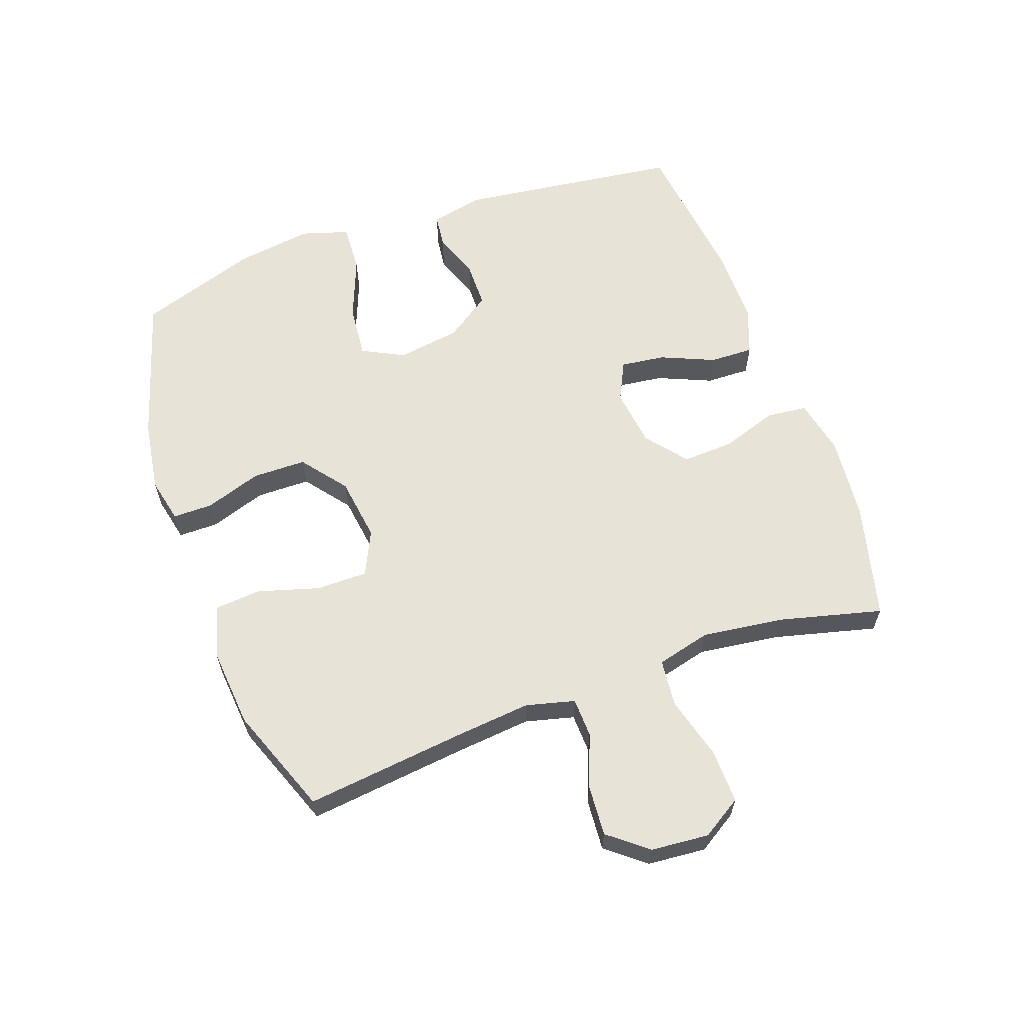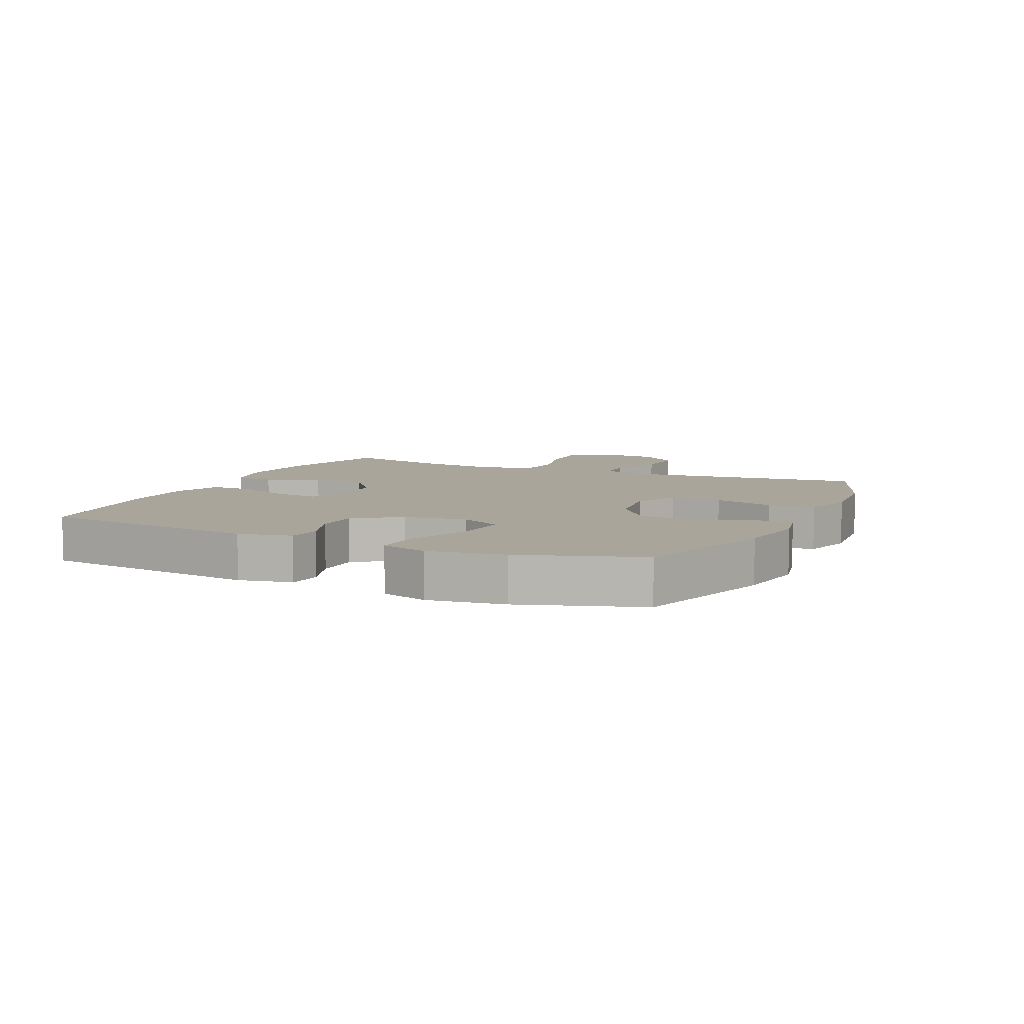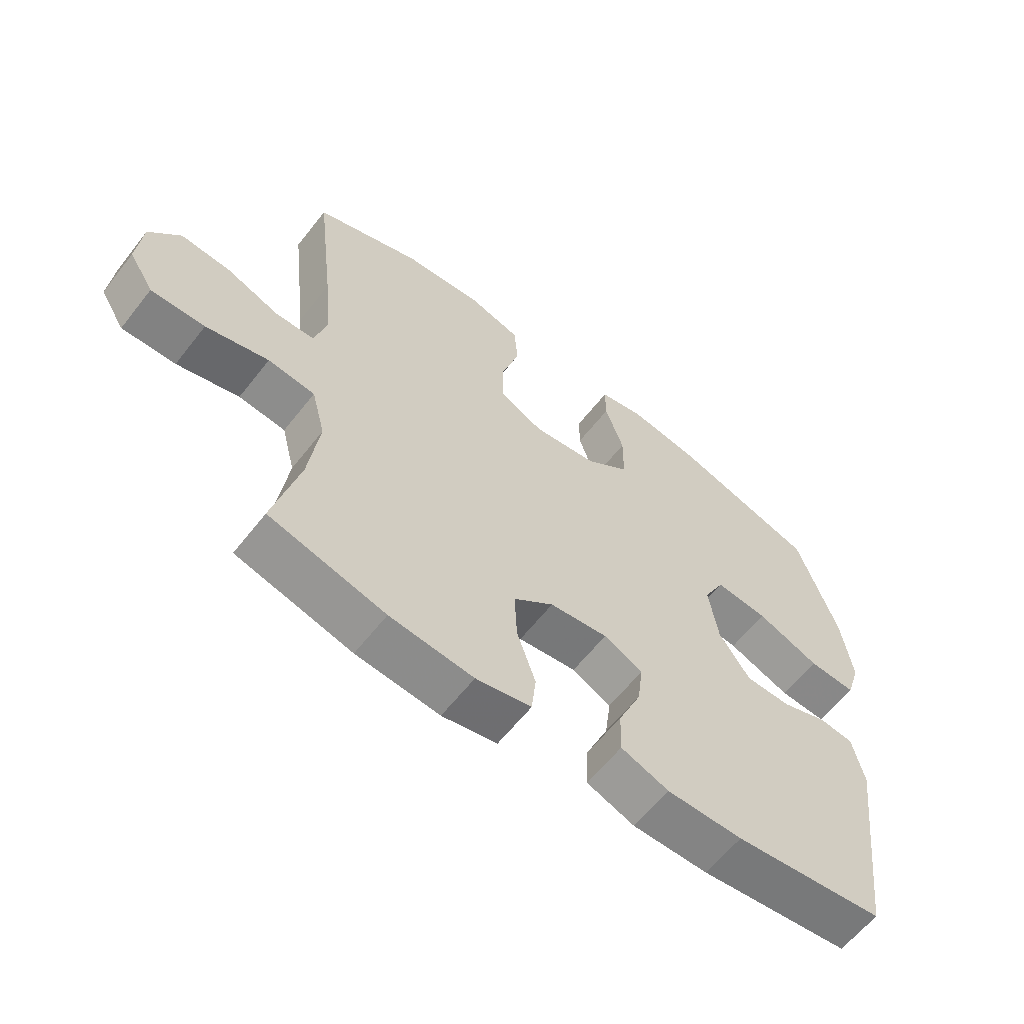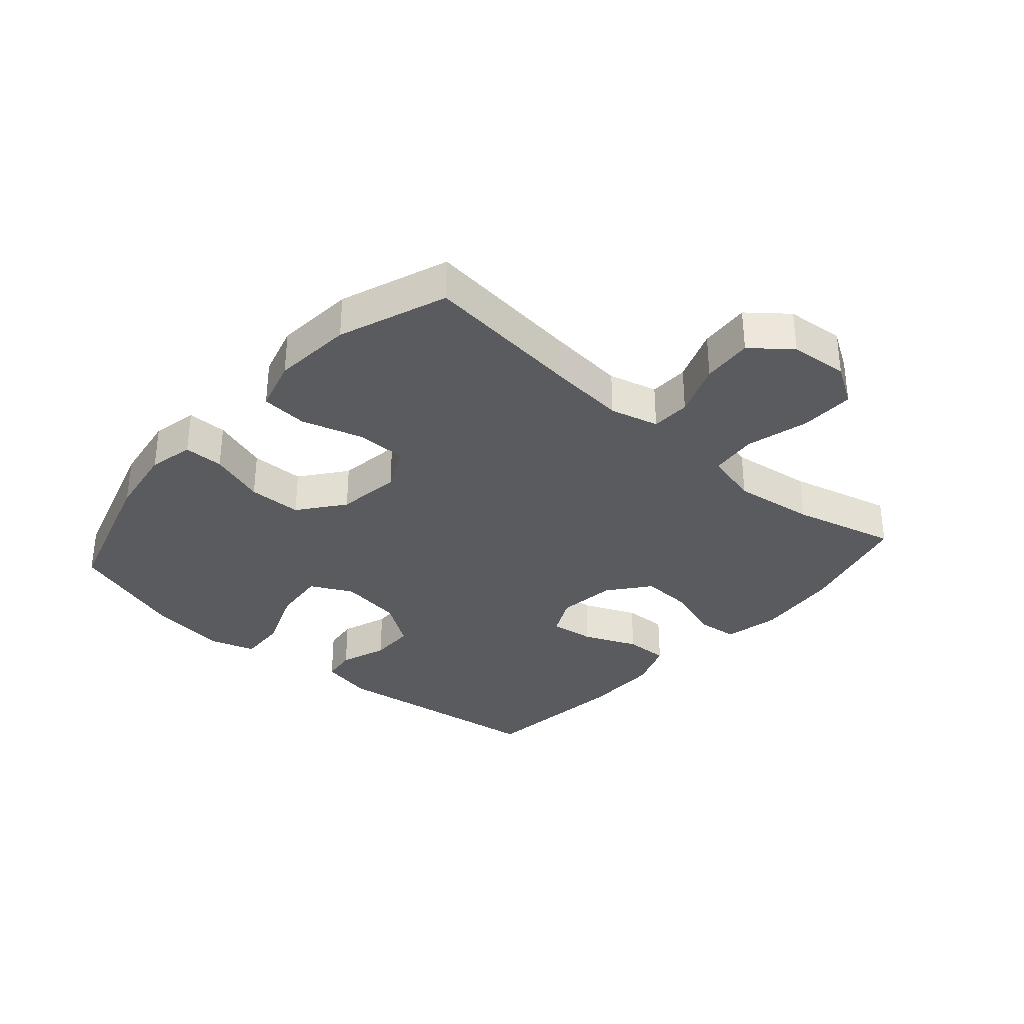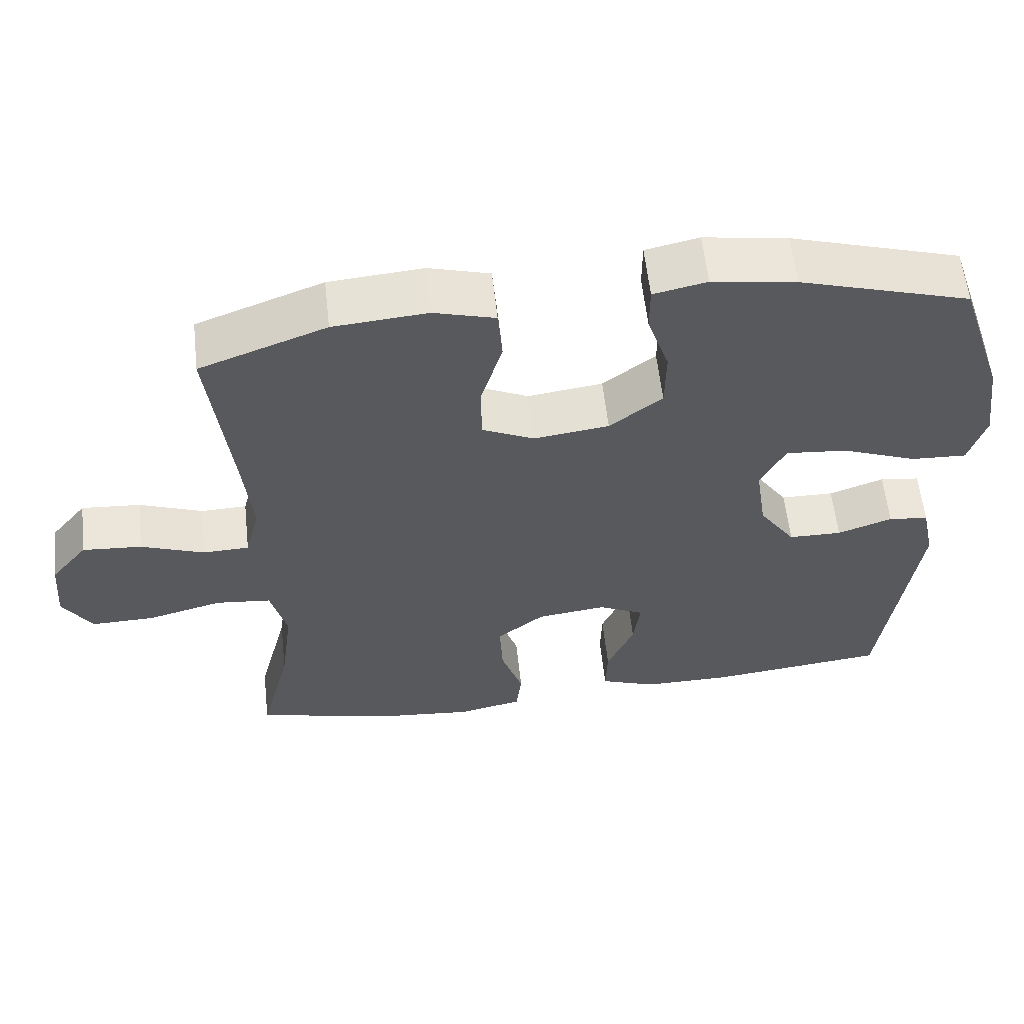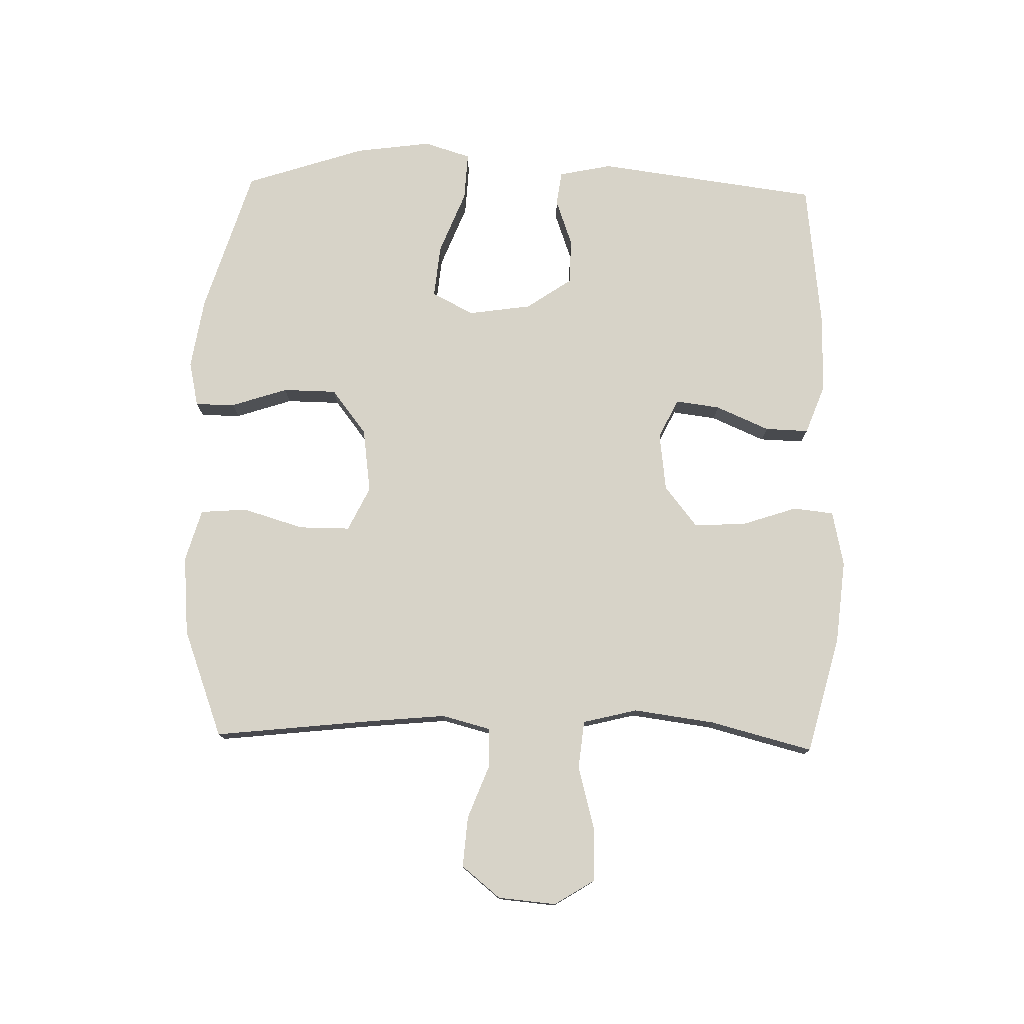
<metadata>
{"format":"obj","ext":"obj","renderer":"f3d","projection":"perspective","resolution":1024,"background":"white","views":[{"elev":61.6,"azim":70.2,"up":"+Y"},{"elev":7.5,"azim":-65.4,"up":"+Y"},{"elev":-61.4,"azim":142.0,"up":"+Z"},{"elev":-33.5,"azim":48.8,"up":"+Y"},{"elev":59.1,"azim":173.7,"up":"+Z"},{"elev":77.0,"azim":91.5,"up":"+Y"}]}
</metadata>
<code>
v -0.5 0.07 -0.5
v -0.546 0.07 -0.144
v -0.528 0.07 -0.059
v -0.473 0.07 -0.052
v -0.398 0.07 -0.079
v -0.325 0.07 -0.078
v -0.275 0.07 -0.005
v -0.26 0.07 0.096
v -0.294 0.07 0.163
v -0.379 0.07 0.155
v -0.481 0.07 0.115
v -0.558 0.07 0.111
v -0.581 0.07 0.186
v -0.564 0.07 0.308
v -0.5 0.07 0.5
v -0.267 0.07 0.571
v -0.152 0.07 0.589
v -0.079 0.07 0.573
v -0.079 0.07 0.509
v -0.109 0.07 0.419
v -0.108 0.07 0.333
v -0.036 0.07 0.277
v 0.067 0.07 0.263
v 0.138 0.07 0.297
v 0.138 0.07 0.379
v 0.109 0.07 0.477
v 0.115 0.07 0.552
v 0.199 0.07 0.576
v 0.327 0.07 0.565
v 0.5 0.07 0.5
v 0.471 0.07 0.244
v 0.459 0.07 0.121
v 0.479 0.07 0.043
v 0.542 0.07 0.041
v 0.628 0.07 0.074
v 0.709 0.07 0.08
v 0.759 0.07 0.018
v 0.767 0.07 -0.075
v 0.727 0.07 -0.139
v 0.64 0.07 -0.137
v 0.539 0.07 -0.11
v 0.463 0.07 -0.118
v 0.441 0.07 -0.205
v 0.458 0.07 -0.335
v 0.5 0.07 -0.5
v 0.313 0.07 -0.548
v 0.178 0.07 -0.561
v 0.089 0.07 -0.542
v 0.082 0.07 -0.477
v 0.112 0.07 -0.388
v 0.116 0.07 -0.305
v 0.051 0.07 -0.253
v -0.043 0.07 -0.241
v -0.106 0.07 -0.272
v -0.097 0.07 -0.343
v -0.06 0.07 -0.429
v -0.058 0.07 -0.499
v -0.135 0.07 -0.528
v -0.257 0.07 -0.528
v -0.5 0 -0.5
v -0.546 0 -0.144
v -0.528 0 -0.059
v -0.473 0 -0.052
v -0.398 0 -0.079
v -0.325 0 -0.078
v -0.275 0 -0.005
v -0.26 0 0.096
v -0.294 0 0.163
v -0.379 0 0.155
v -0.481 0 0.115
v -0.558 0 0.111
v -0.581 0 0.186
v -0.564 0 0.308
v -0.5 0 0.5
v -0.267 0 0.571
v -0.152 0 0.589
v -0.079 0 0.573
v -0.079 0 0.509
v -0.109 0 0.419
v -0.108 0 0.333
v -0.036 0 0.277
v 0.067 0 0.263
v 0.138 0 0.297
v 0.138 0 0.379
v 0.109 0 0.477
v 0.115 0 0.552
v 0.199 0 0.576
v 0.327 0 0.565
v 0.5 0 0.5
v 0.471 0 0.244
v 0.459 0 0.121
v 0.479 0 0.043
v 0.542 0 0.041
v 0.628 0 0.074
v 0.709 0 0.08
v 0.759 0 0.018
v 0.767 0 -0.075
v 0.727 0 -0.139
v 0.64 0 -0.137
v 0.539 0 -0.11
v 0.463 0 -0.118
v 0.441 0 -0.205
v 0.458 0 -0.335
v 0.5 0 -0.5
v 0.313 0 -0.548
v 0.178 0 -0.561
v 0.089 0 -0.542
v 0.082 0 -0.477
v 0.112 0 -0.388
v 0.116 0 -0.305
v 0.051 0 -0.253
v -0.043 0 -0.241
v -0.106 0 -0.272
v -0.097 0 -0.343
v -0.06 0 -0.429
v -0.058 0 -0.499
v -0.135 0 -0.528
v -0.257 0 -0.528
f 3 4 5
f 2 3 5
f 1 2 5
f 59 1 5
f 58 59 5
f 57 58 5
f 56 57 5
f 55 56 5
f 54 55 5 6
f 53 54 6 7
f 52 53 7 8
f 51 52 8 9
f 48 49 50
f 47 48 50
f 46 47 50
f 45 46 50
f 44 45 50
f 43 44 50 51
f 42 43 51 9
f 39 40 41
f 38 39 41
f 37 38 41
f 36 37 41
f 35 36 41
f 34 35 41
f 33 34 41 42
f 32 33 42 9
f 29 30 31
f 28 29 31
f 27 28 31
f 26 27 31
f 25 26 31
f 24 25 31 32
f 23 24 32
f 22 23 32 9
f 18 19 20
f 17 18 20
f 16 17 20
f 15 16 20
f 14 15 20
f 13 14 20
f 12 13 20
f 11 12 20
f 10 11 20
f 10 20 21
f 9 10 21 22
f 64 63 62
f 64 62 61
f 64 61 60
f 64 60 118
f 64 118 117
f 64 117 116
f 64 116 115
f 64 115 114
f 65 64 114 113
f 66 65 113 112
f 67 66 112 111
f 68 67 111 110
f 109 108 107
f 109 107 106
f 109 106 105
f 109 105 104
f 109 104 103
f 110 109 103 102
f 68 110 102 101
f 100 99 98
f 100 98 97
f 100 97 96
f 100 96 95
f 100 95 94
f 100 94 93
f 101 100 93 92
f 68 101 92 91
f 90 89 88
f 90 88 87
f 90 87 86
f 90 86 85
f 90 85 84
f 91 90 84 83
f 91 83 82
f 68 91 82 81
f 79 78 77
f 79 77 76
f 79 76 75
f 79 75 74
f 79 74 73
f 79 73 72
f 79 72 71
f 79 71 70
f 79 70 69
f 80 79 69
f 81 80 69 68
f 1 60 61 2
f 2 61 62 3
f 3 62 63 4
f 4 63 64 5
f 5 64 65 6
f 6 65 66 7
f 7 66 67 8
f 8 67 68 9
f 9 68 69 10
f 10 69 70 11
f 11 70 71 12
f 12 71 72 13
f 13 72 73 14
f 14 73 74 15
f 15 74 75 16
f 16 75 76 17
f 17 76 77 18
f 18 77 78 19
f 19 78 79 20
f 20 79 80 21
f 21 80 81 22
f 22 81 82 23
f 23 82 83 24
f 24 83 84 25
f 25 84 85 26
f 26 85 86 27
f 27 86 87 28
f 28 87 88 29
f 29 88 89 30
f 30 89 90 31
f 31 90 91 32
f 32 91 92 33
f 33 92 93 34
f 34 93 94 35
f 35 94 95 36
f 36 95 96 37
f 37 96 97 38
f 38 97 98 39
f 39 98 99 40
f 40 99 100 41
f 41 100 101 42
f 42 101 102 43
f 43 102 103 44
f 44 103 104 45
f 45 104 105 46
f 46 105 106 47
f 47 106 107 48
f 48 107 108 49
f 49 108 109 50
f 50 109 110 51
f 51 110 111 52
f 52 111 112 53
f 53 112 113 54
f 54 113 114 55
f 55 114 115 56
f 56 115 116 57
f 57 116 117 58
f 58 117 118 59
f 59 118 60 1

</code>
